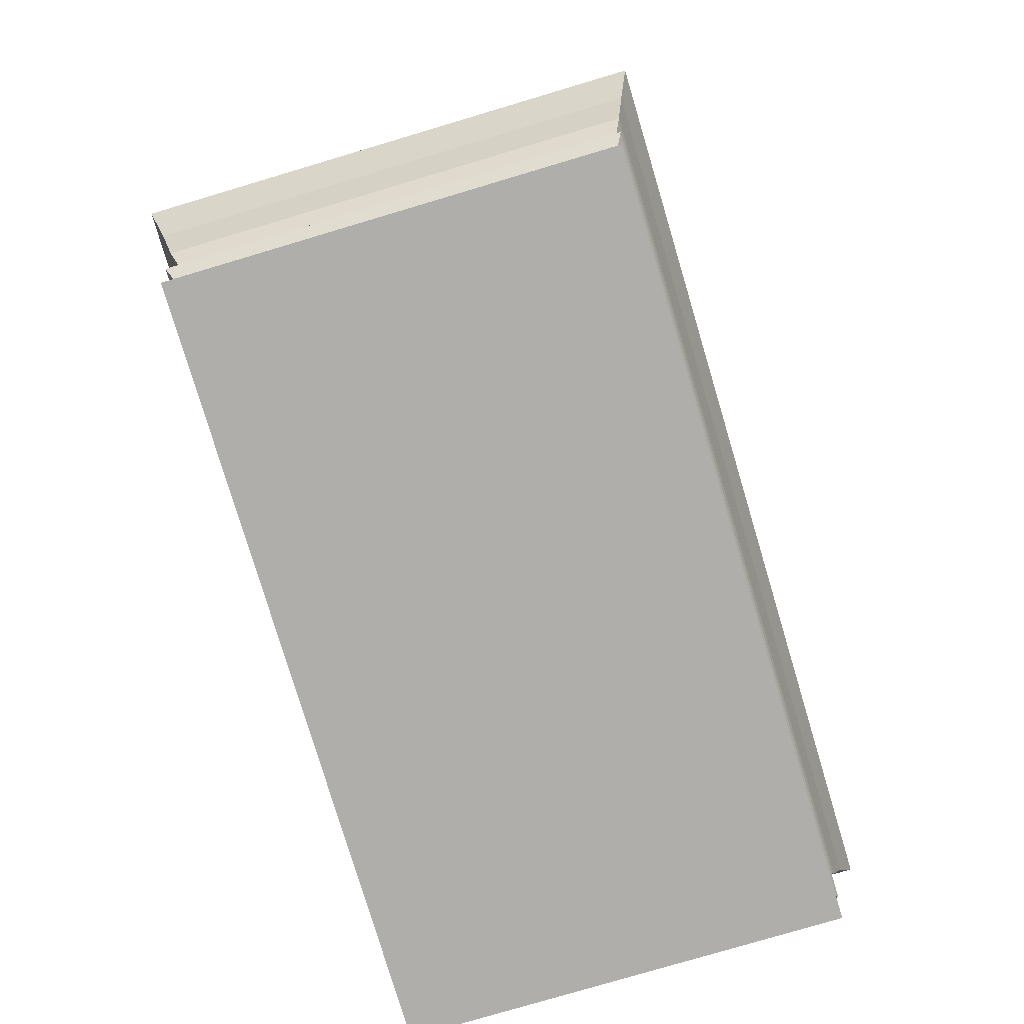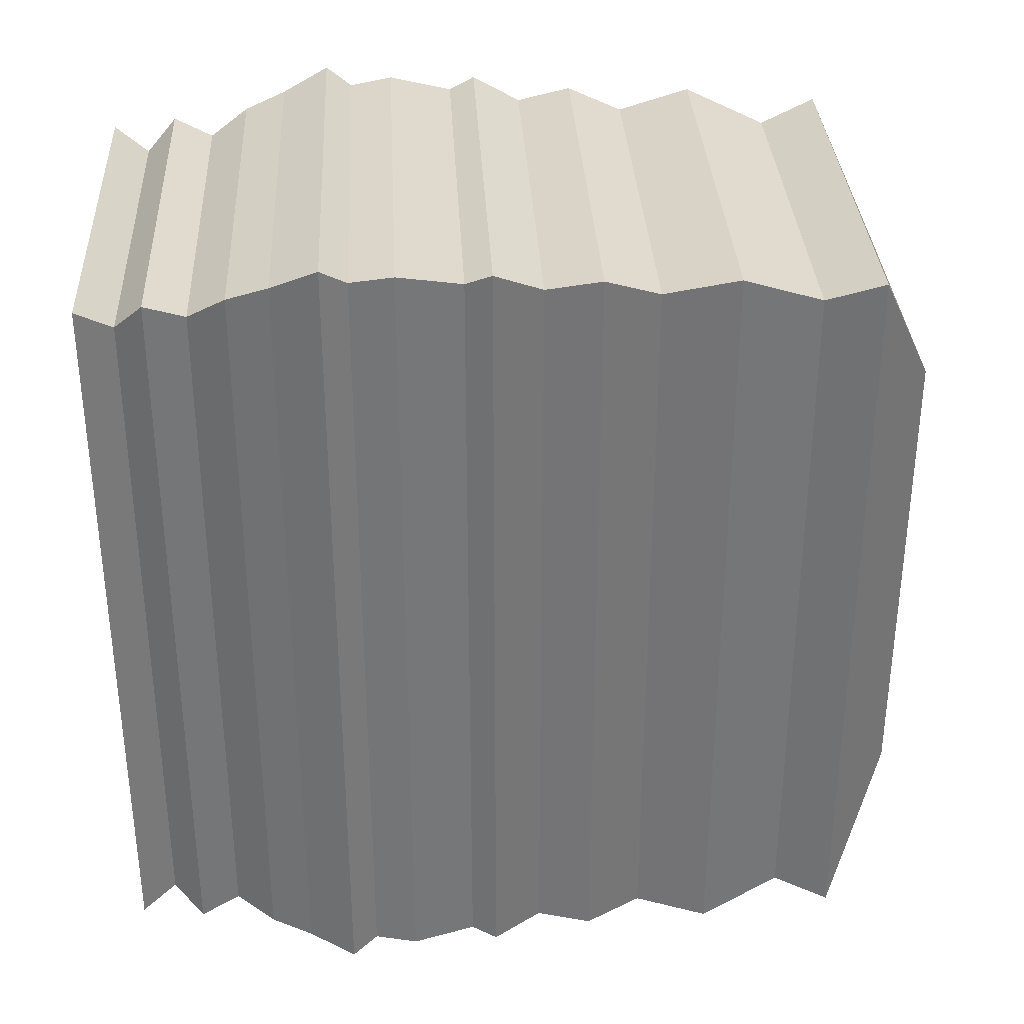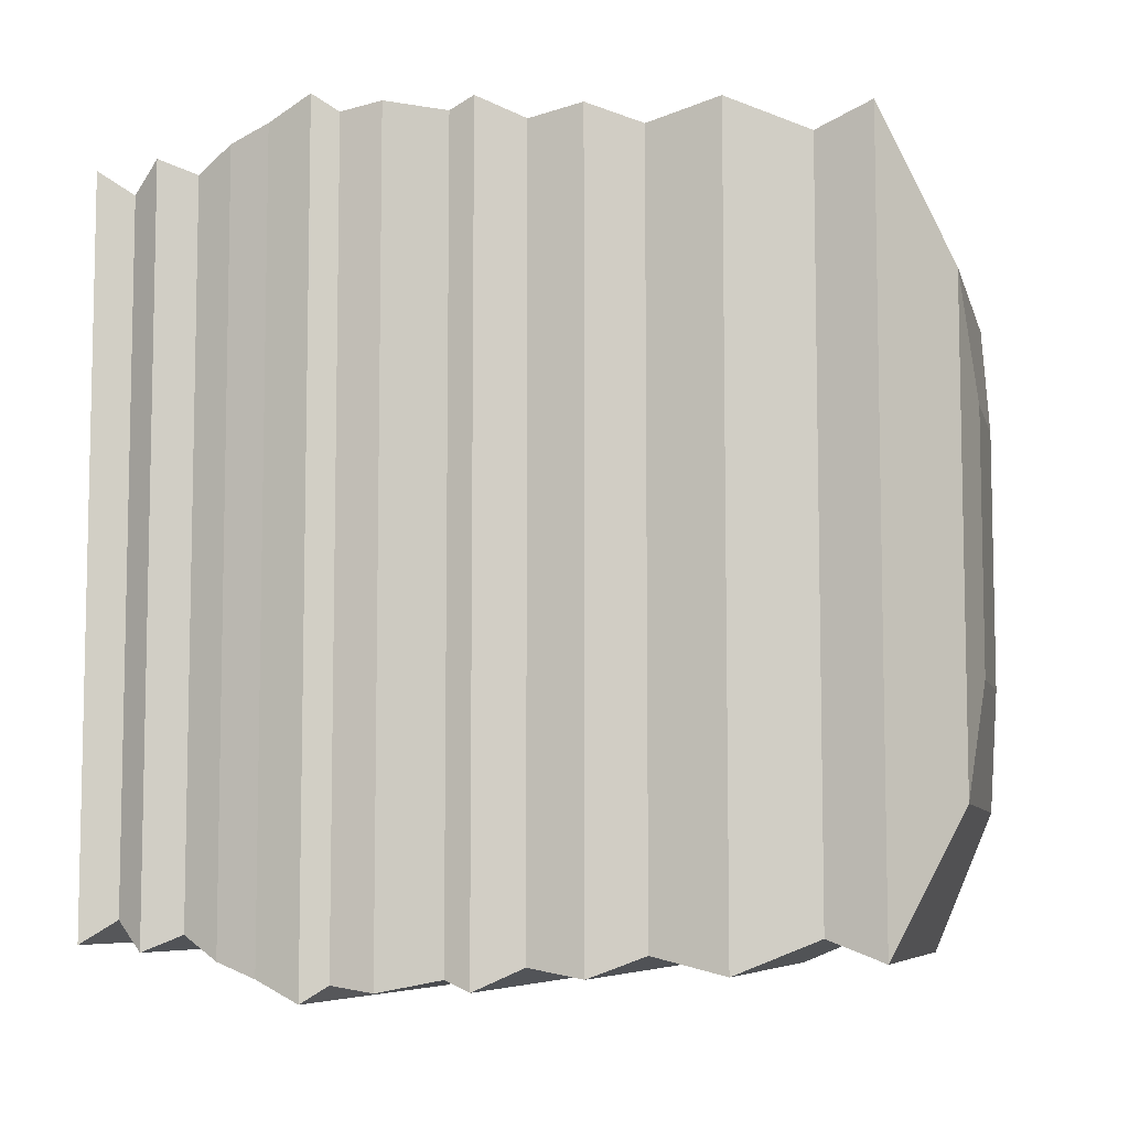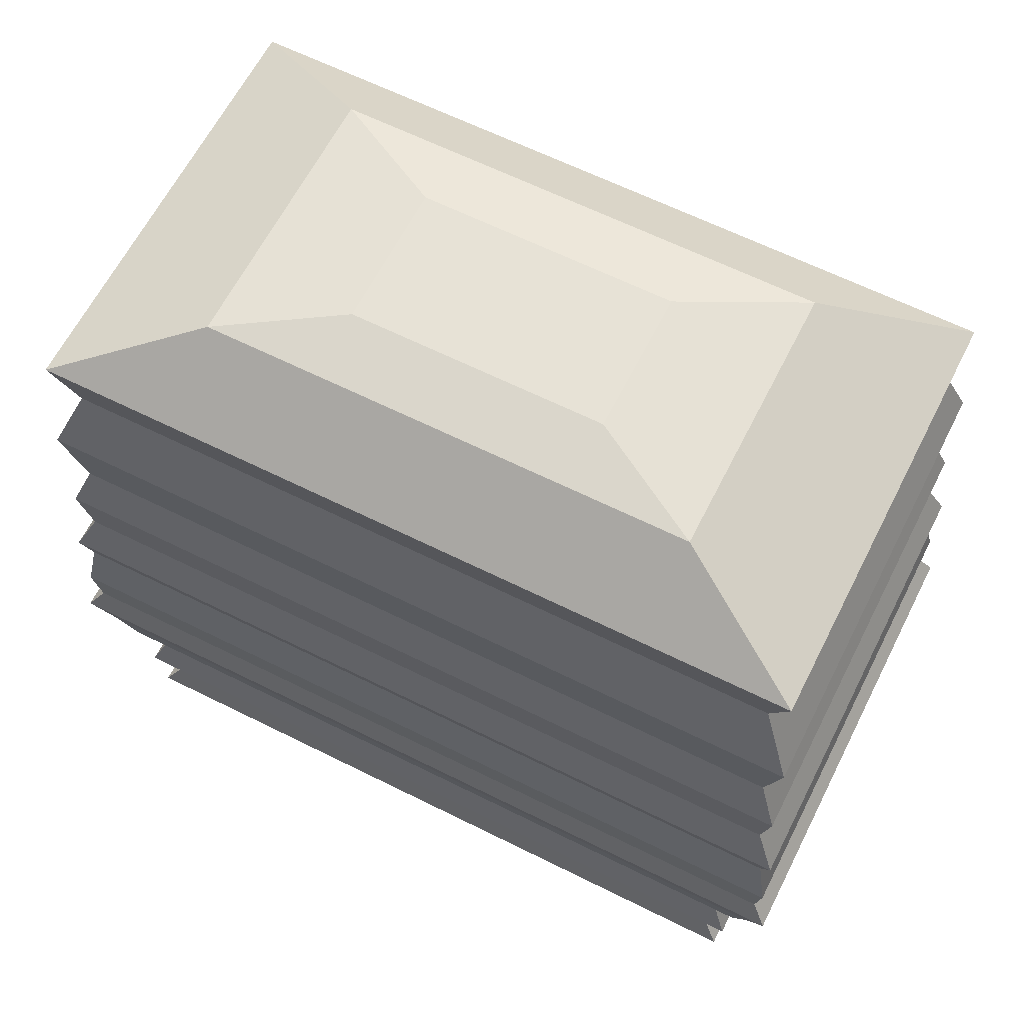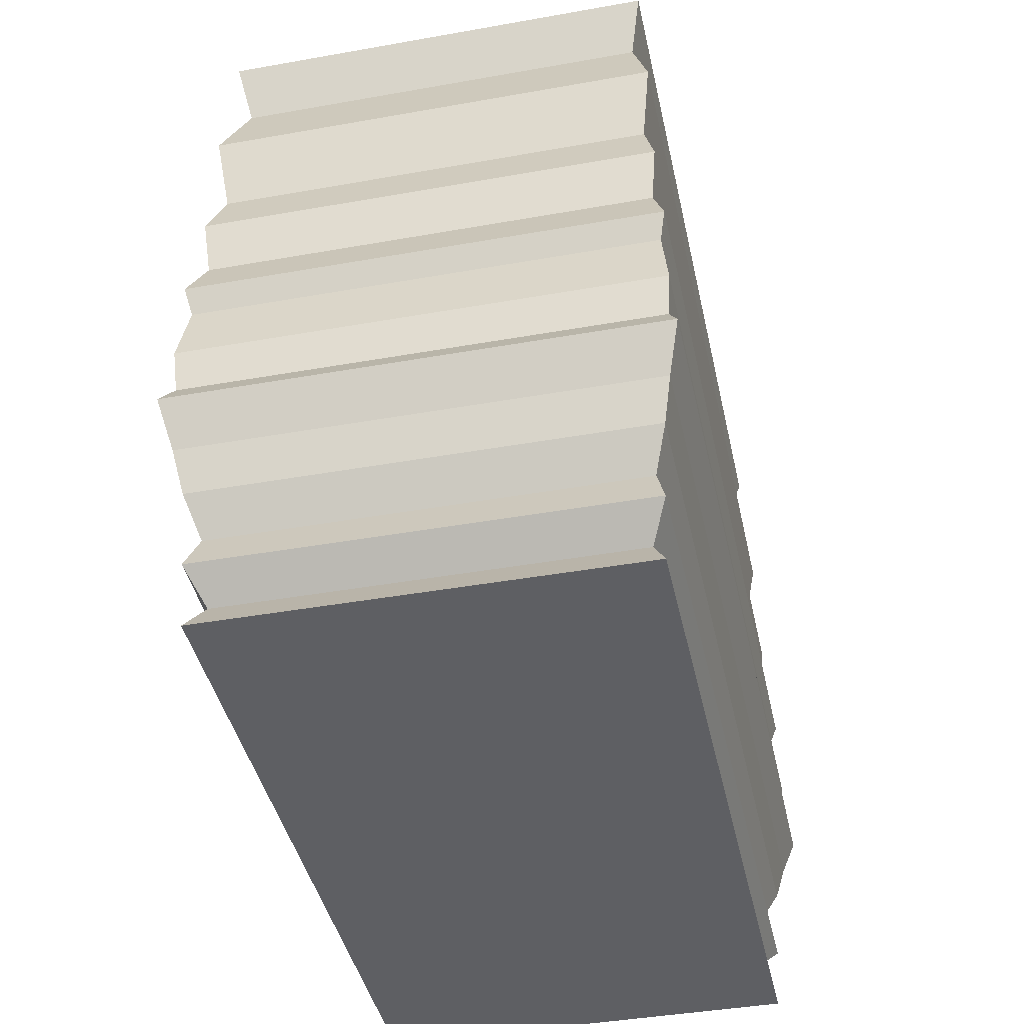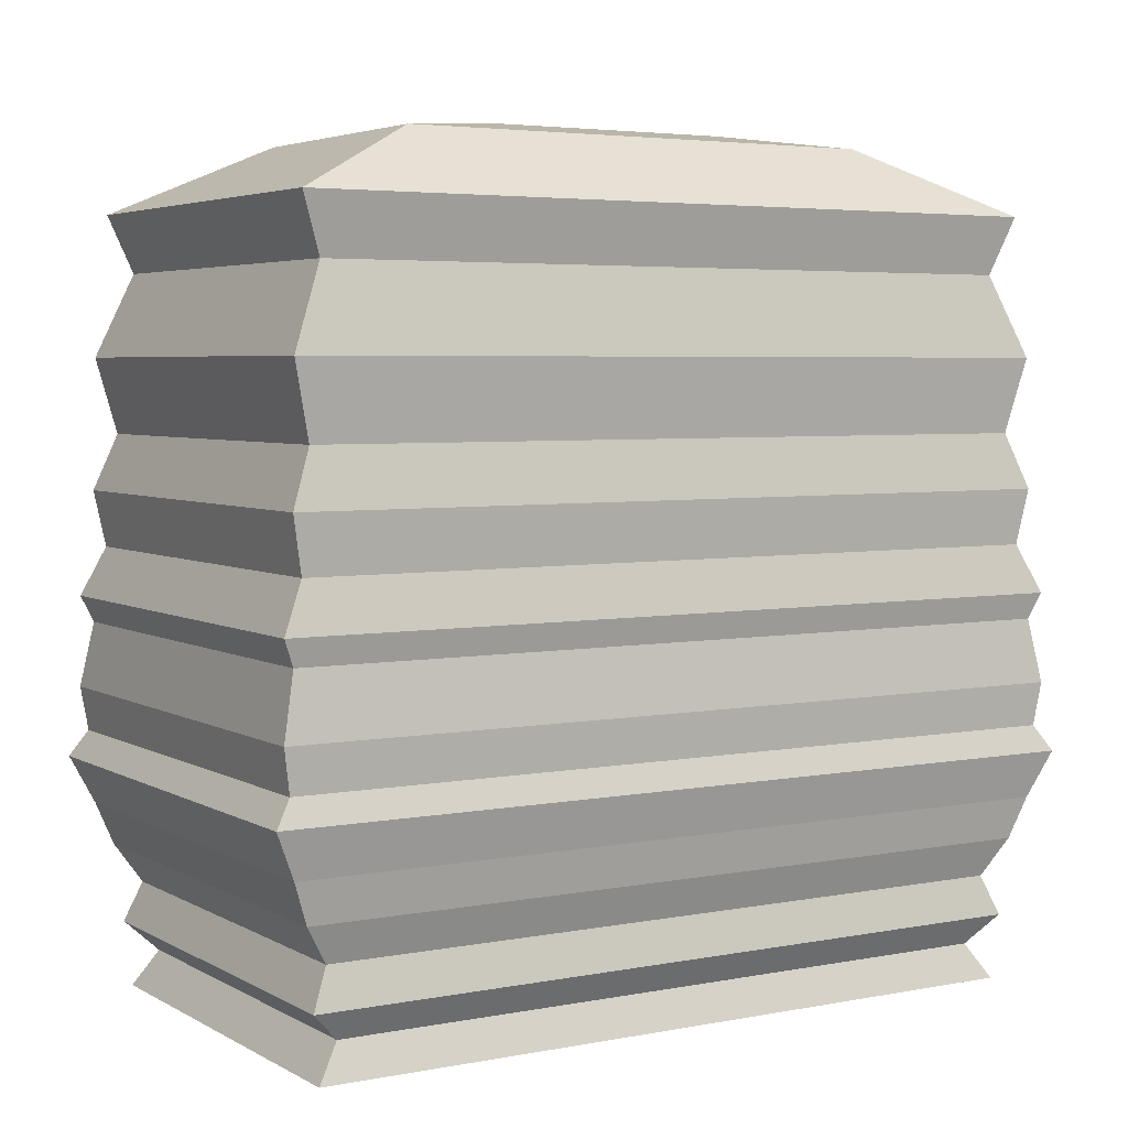
<metadata>
{"format":"obj","ext":"obj","renderer":"f3d","projection":"perspective","resolution":1024,"background":"white","views":[{"elev":-77.7,"azim":16.6,"up":"+Y"},{"elev":33.4,"azim":87.0,"up":"+Z"},{"elev":-7.4,"azim":103.7,"up":"+Z"},{"elev":63.2,"azim":116.8,"up":"+Y"},{"elev":-41.8,"azim":12.1,"up":"+Y"},{"elev":4.4,"azim":58.5,"up":"+Y"}]}
</metadata>
<code>
o Cube_Cube.001
v -0.603 -1 1.067
v -0.5652 -0.8997 1
v -0.603 -1 -1.067
v -0.5652 -0.8997 -1
v 0.603 -1 1.067
v 0.5652 -0.8997 1
v 0.603 -1 -1.067
v 0.5652 -0.8997 -1
v 0.5869 -0.7028 -1.038
v 0.5869 -0.7028 1.038
v -0.5869 -0.7028 -1.038
v -0.5869 -0.7028 1.038
v -0.6137 -0.816 1.086
v -0.6137 -0.816 -1.086
v 0.6137 -0.816 1.086
v 0.6137 -0.816 -1.086
v -0.626 -0.5946 1.107
v -0.626 -0.5946 -1.107
v 0.626 -0.5946 1.107
v 0.626 -0.5946 -1.107
v 0.6508 -0.4764 -1.151
v 0.6508 -0.4764 1.151
v -0.6508 -0.4764 -1.151
v -0.6508 -0.4764 1.151
v -0.6859 -0.3436 1.214
v -0.6859 -0.3436 -1.214
v 0.6859 -0.3436 1.214
v 0.6859 -0.3436 -1.214
v 0.6585 -0.2697 -1.165
v 0.6585 -0.2697 1.165
v -0.6585 -0.2697 -1.165
v -0.6585 -0.2697 1.165
v -0.6691 -0.1467 1.184
v -0.6691 -0.1467 -1.184
v 0.6691 -0.1467 1.184
v 0.6691 -0.1467 -1.184
v 0.6492 0.03539 -1.148
v 0.6492 0.03539 1.148
v -0.6492 0.03539 -1.148
v -0.6492 0.03539 1.148
v -0.667 0.1092 1.18
v -0.667 0.1092 -1.18
v 0.667 0.1092 1.18
v 0.667 0.1092 -1.18
v 0.6309 0.247 -1.116
v 0.6309 0.247 1.116
v -0.6309 0.247 -1.116
v -0.6309 0.247 1.116
v -0.6472 0.4045 1.145
v -0.6472 0.4045 -1.145
v 0.6472 0.4045 1.145
v 0.6472 0.4045 -1.145
v 0.6133 0.562 -1.085
v 0.6133 0.562 1.085
v -0.6133 0.562 -1.085
v -0.6133 0.562 1.085
v -0.6421 0.7736 1.136
v -0.6421 0.7736 -1.136
v 0.6421 0.7736 1.136
v 0.6421 0.7736 -1.136
v 0.5884 1.005 -1.041
v 0.5884 1.005 1.041
v -0.5884 1.005 -1.041
v -0.5884 1.005 1.041
v -0.6232 1.167 1.103
v -0.6232 1.167 -1.103
v 0.6232 1.167 1.103
v 0.6232 1.167 -1.103
v 0.3967 1.354 -0.7018
v 0.3967 1.354 0.7018
v -0.3967 1.354 -0.7018
v -0.3967 1.354 0.7018
v -0.2076 1.389 0.3672
v -0.2076 1.389 -0.3672
v 0.2076 1.389 0.3672
v 0.2076 1.389 -0.3672
v -0.2076 1.389 0.3672
v -0.2076 1.389 -0.3672
v 0.2076 1.389 0.3672
v 0.2076 1.389 -0.3672
f 1 2 4 3
f 3 4 8 7
f 7 8 6 5
f 5 6 2 1
f 3 7 5 1
f 8 4 14 16
f 2 6 15 13
f 4 2 13 14
f 6 8 16 15
f 75 76 80 79
f 13 15 10 12
f 14 13 12 11
f 15 16 9 10
f 16 14 11 9
f 12 10 19 17
f 9 11 18 20
f 10 9 20 19
f 11 12 17 18
f 20 18 23 21
f 17 19 22 24
f 18 17 24 23
f 19 20 21 22
f 21 23 26 28
f 22 21 28 27
f 23 24 25 26
f 24 22 27 25
f 26 25 32 31
f 27 28 29 30
f 28 26 31 29
f 25 27 30 32
f 30 29 36 35
f 31 32 33 34
f 32 30 35 33
f 29 31 34 36
f 34 33 40 39
f 35 36 37 38
f 36 34 39 37
f 33 35 38 40
f 39 40 41 42
f 40 38 43 41
f 37 39 42 44
f 38 37 44 43
f 44 42 47 45
f 41 43 46 48
f 42 41 48 47
f 43 44 45 46
f 48 46 51 49
f 45 47 50 52
f 46 45 52 51
f 47 48 49 50
f 52 50 55 53
f 49 51 54 56
f 50 49 56 55
f 51 52 53 54
f 54 53 60 59
f 55 56 57 58
f 56 54 59 57
f 53 55 58 60
f 58 57 64 63
f 59 60 61 62
f 60 58 63 61
f 57 59 62 64
f 62 61 68 67
f 63 64 65 66
f 64 62 67 65
f 61 63 66 68
f 67 68 69 70
f 68 66 71 69
f 65 67 70 72
f 66 65 72 71
f 72 70 75 73
f 69 71 74 76
f 70 69 76 75
f 71 72 73 74
f 80 78 77 79
f 74 73 77 78
f 73 75 79 77
f 76 74 78 80

</code>
